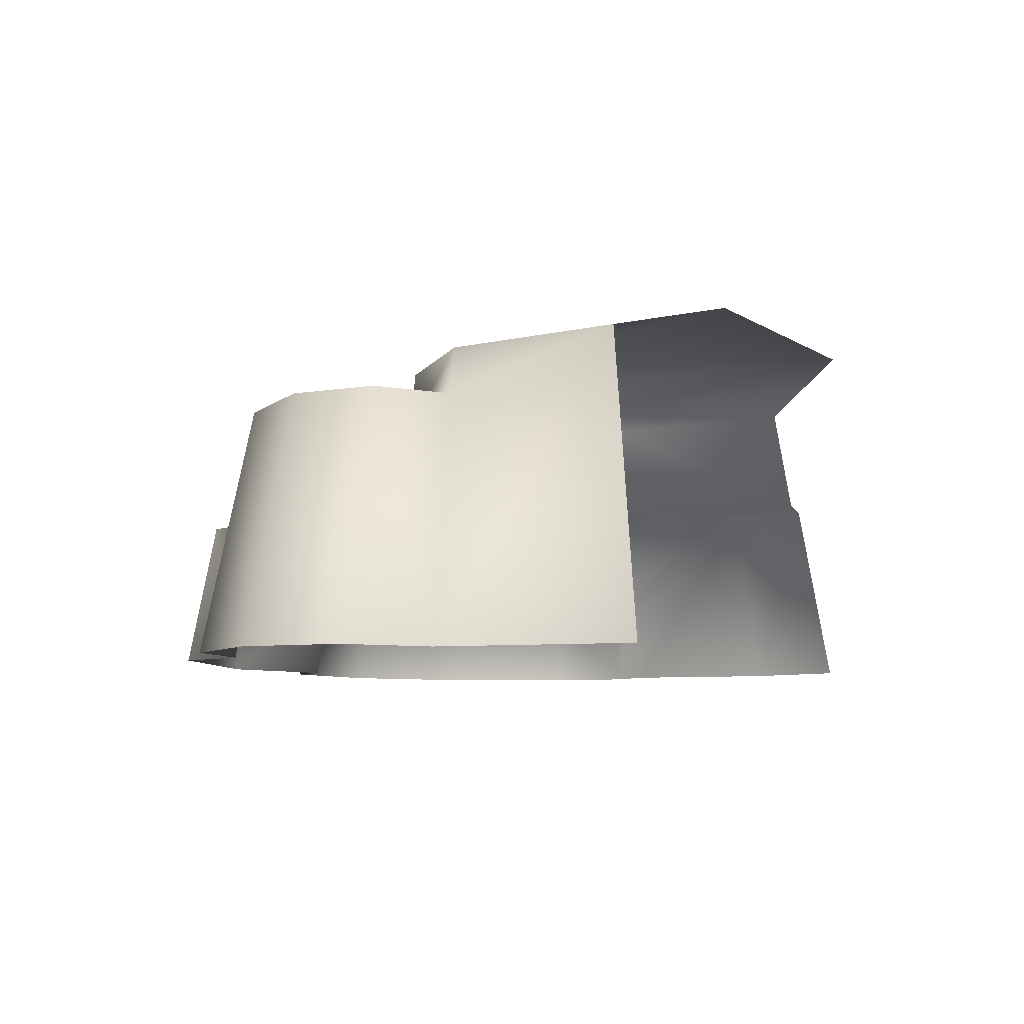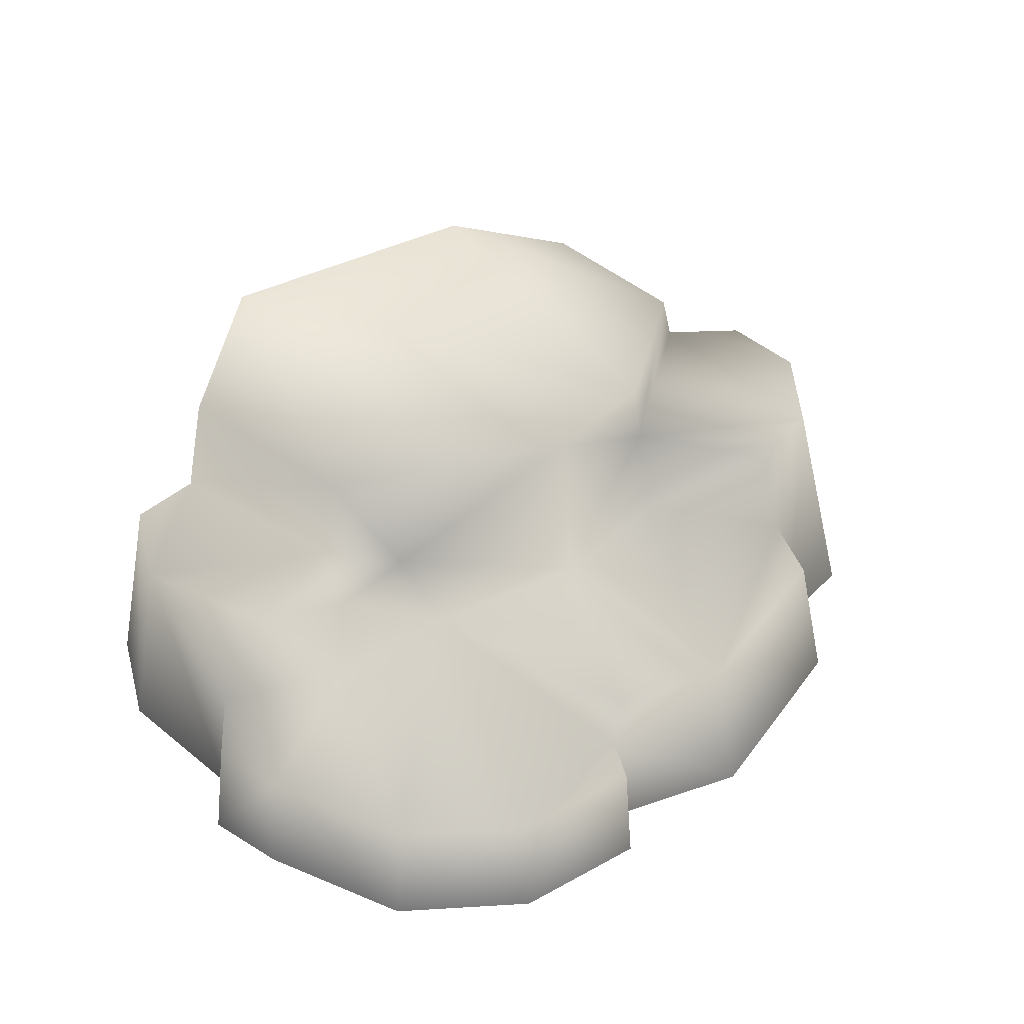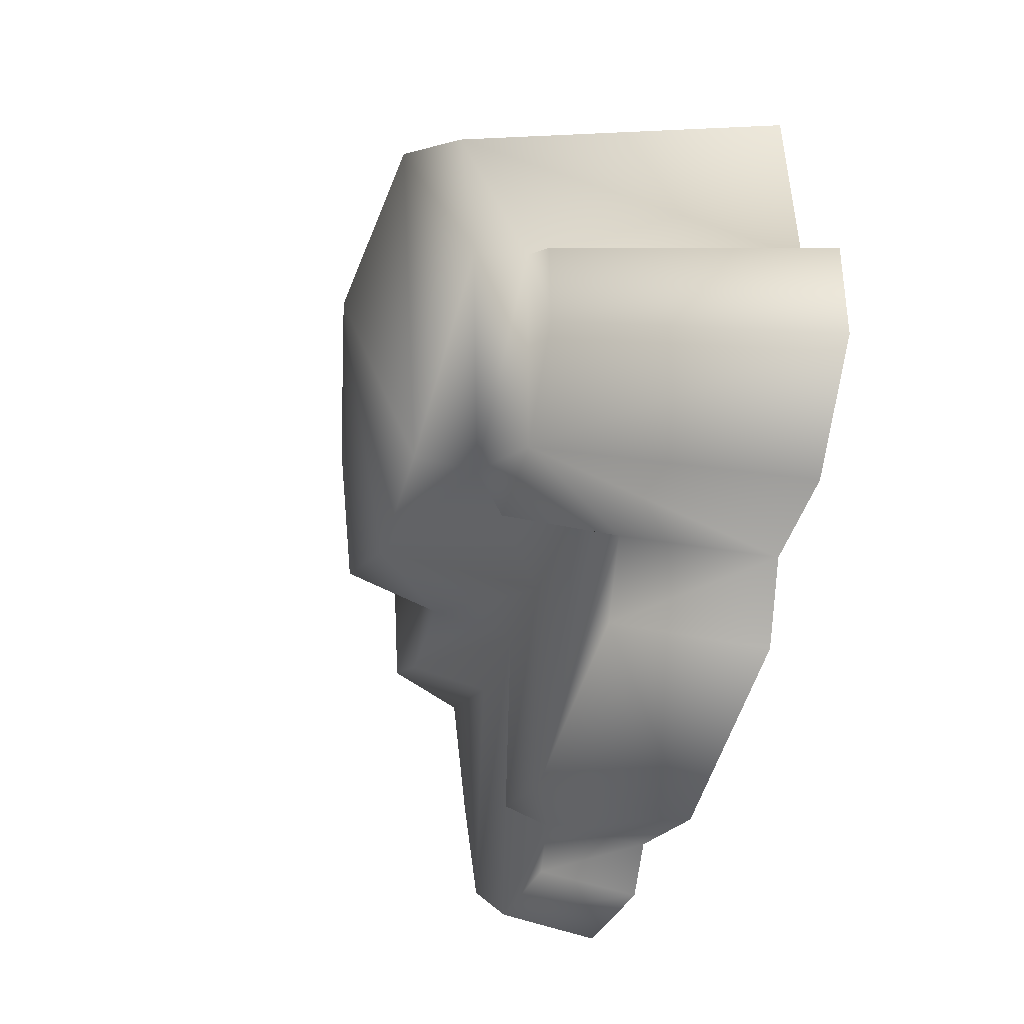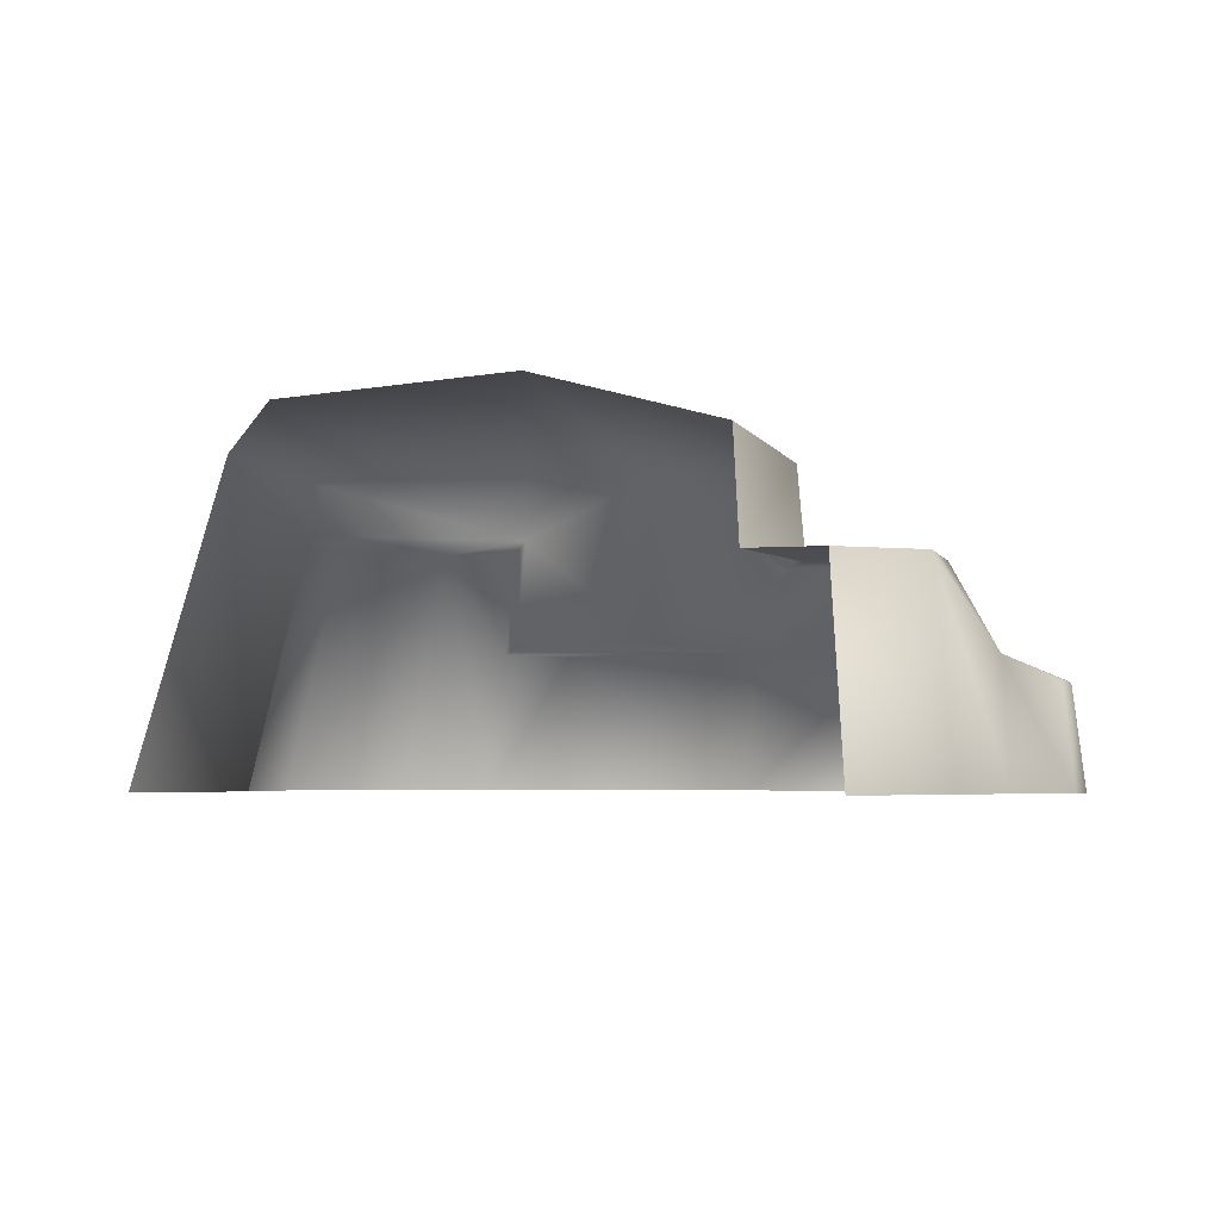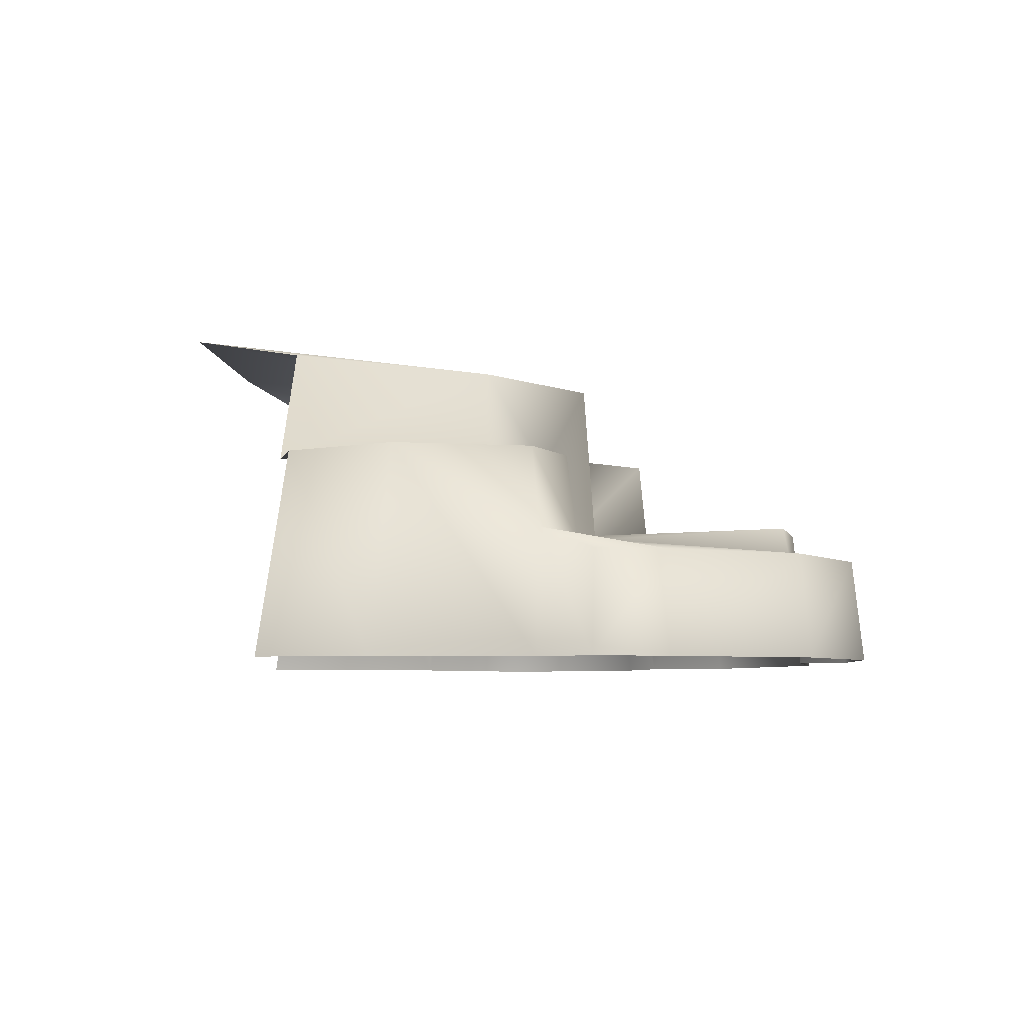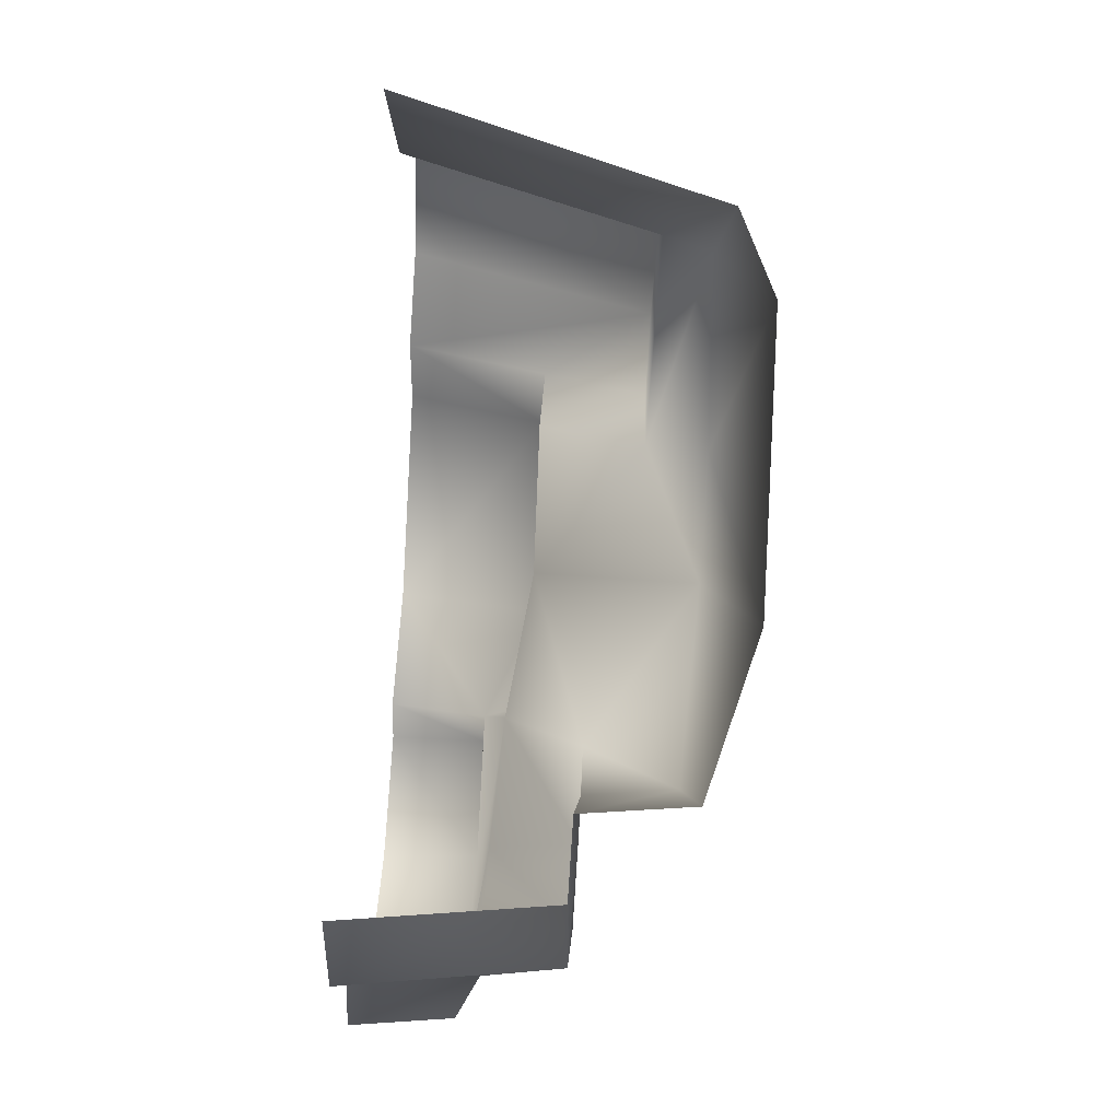
<metadata>
{"format":"obj","ext":"obj","renderer":"f3d","projection":"perspective","resolution":1024,"background":"white","views":[{"elev":-7.0,"azim":-67.2,"up":"+Y"},{"elev":38.1,"azim":138.7,"up":"+Y"},{"elev":-37.7,"azim":-107.4,"up":"+Z"},{"elev":-4.0,"azim":29.0,"up":"+Y"},{"elev":-5.5,"azim":84.8,"up":"+Y"},{"elev":79.2,"azim":93.2,"up":"+Z"}]}
</metadata>
<code>
g fcbg_desert_cliff_04
v -2.979 3.328 2.382
v -3.75 0.006072 2.885
v -3.912 0.006073 0.7839
v -3.245 2.686 0.6451
v -3.098 3.199 0.6403
v -1.409 2.649 -0.6893
v -3.139 2.656 -1.738
v -1.833 3.662 3.227
v -1.363 3.306 -0.6401
v 1.17 3.622 3.662
v -3.914 2.688 0.1145
v -4.696 0.006073 0.1624
v -3.905 2.676 -0.8239
v -4.679 0.006073 -0.9304
v -3.773 0.006074 -1.983
v -2.747 0.006075 -2.156
v 0.0002524 3.286 -0.8722
v 2.281 3.118 0.4698
v 2.617 3.236 2.538
v 2.759 2.106 2.698
v -2.474 1.531 -2.043
v -2.26 2.645 -1.895
v -1.557 1.534 -0.7433
v -0.03746 1.558 -1.006
v 1.841 2.165 -0.1827
v 1.553 1.363 -0.5387
v 2.392 2.171 0.5156
v -2.108 1.53 -2.815
v -2.386 0.006075 -2.984
v -0.191 0.006075 -3.642
v -0.04276 1.566 -3.428
v 1.086 1.563 -3.053
v 1.236 1.057 -3.119
v 1.141 0.006076 -3.219
v 1.469 1.05 -3.546
v 1.466 0.006076 -3.662
v 2.78 1.058 -3.406
v 2.838 0.006076 -3.512
v 3.972 0.006076 -2.66
v 3.863 1.062 -2.591
v 4.536 0.006076 -1.178
v 4.409 1.059 -1.151
v 4.696 0.006075 -0.3468
v 2.882 1.287 -0.4247
v 2.797 2.171 -0.3294
v 3.66 2.161 0.1293
v 4.155 1.29 0.1005
v 4.063 2.128 1.569
v 3.54 2.097 2.594
v 4.57 1.055 -0.3829
v 4.258 0.006075 0.1449
v 4.349 0.006074 1.798
v 3.811 0.006074 2.903
g fcbg_desert_cliff_04_0
f 3 2 1
f 4 3 1
f 4 1 5
f 6 4 5
f 7 4 6
f 1 8 5
f 8 9 5
f 9 6 5
f 9 8 10
f 4 11 3
f 11 12 3
f 13 11 4
f 12 11 13
f 7 13 4
f 14 12 13
f 14 13 7
f 15 14 7
f 16 15 7
f 17 9 10
f 9 17 6
f 18 17 10
f 19 18 10
f 19 20 18
f 21 16 7
f 22 7 6
f 22 21 7
f 22 6 23
f 21 22 23
f 17 24 6
f 24 23 6
f 18 25 17
f 25 24 17
f 26 24 25
f 20 27 18
f 27 25 18
f 21 28 16
f 28 29 16
f 29 28 30
f 31 21 23
f 31 28 21
f 24 31 23
f 28 31 30
f 32 31 24
f 26 32 24
f 31 33 30
f 32 33 31
f 33 32 26
f 33 34 30
f 33 35 34
f 35 36 34
f 37 35 33
f 35 37 36
f 26 37 33
f 37 38 36
f 38 37 39
f 37 40 39
f 40 37 26
f 41 39 40
f 42 41 40
f 41 42 43
f 44 40 26
f 42 40 44
f 45 44 26
f 25 45 26
f 27 45 25
f 44 45 46
f 46 45 27
f 47 42 44
f 47 44 46
f 48 46 27
f 48 47 46
f 20 48 27
f 49 48 20
f 42 50 43
f 50 42 47
f 43 50 47
f 51 43 47
f 51 47 48
f 52 51 48
f 52 48 49
f 53 52 49

</code>
